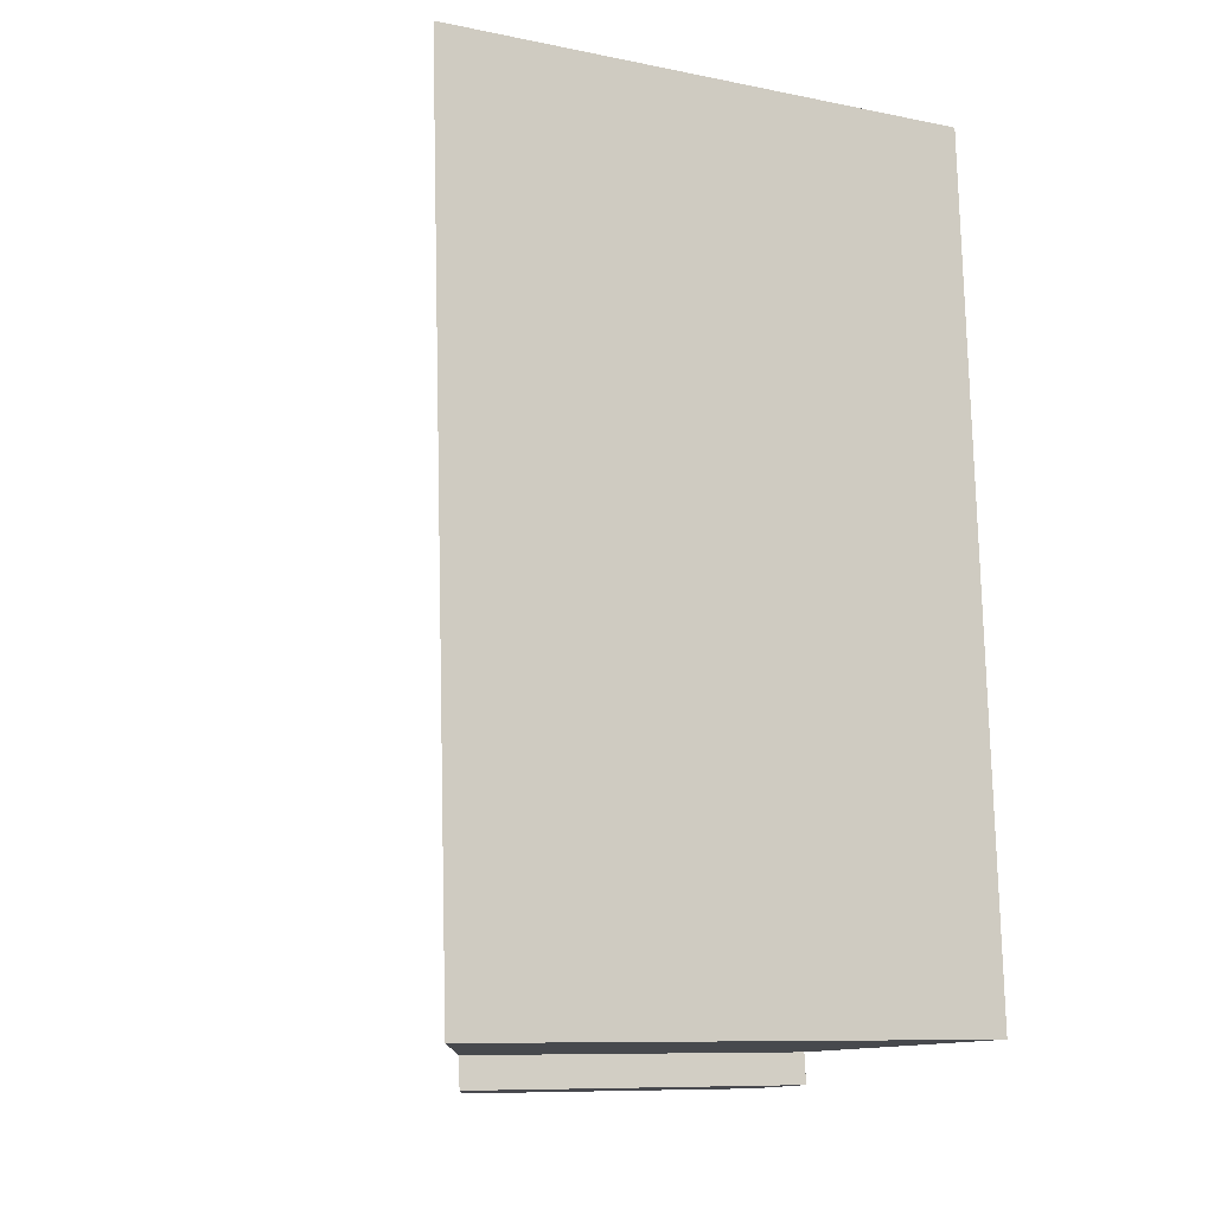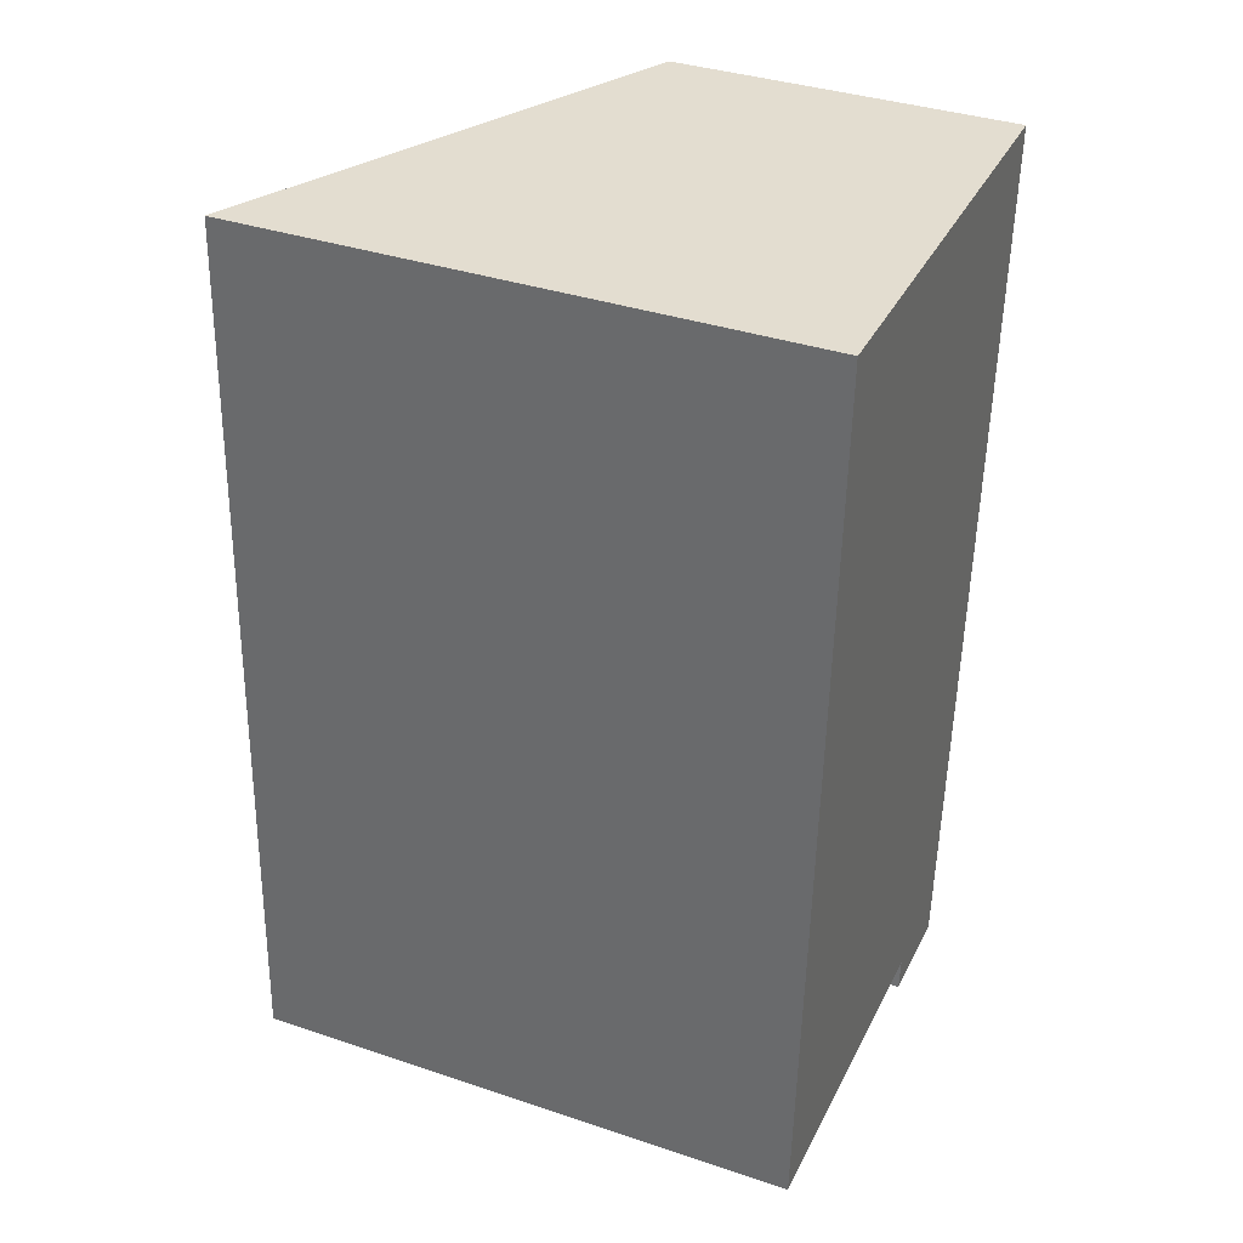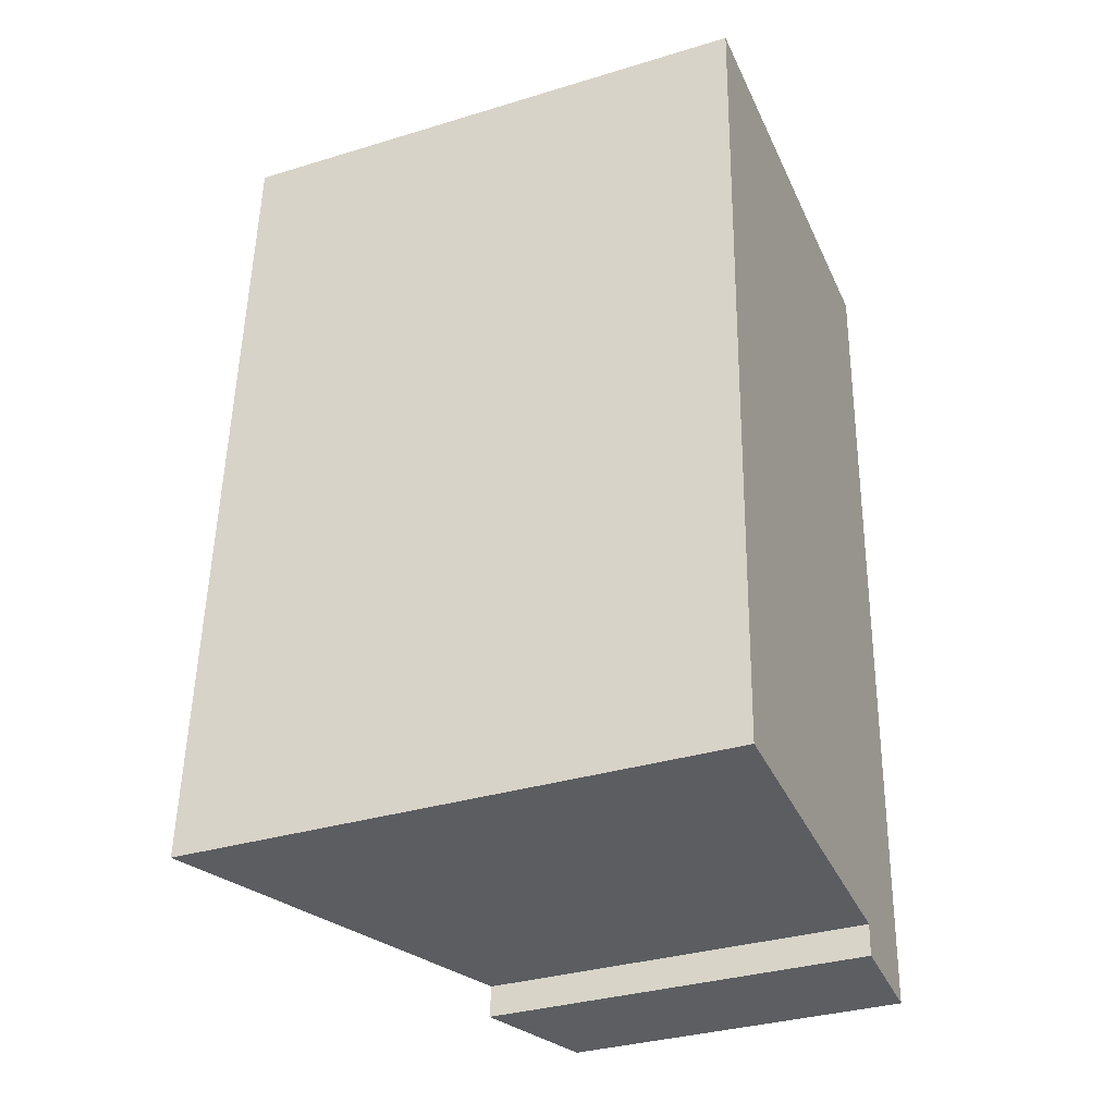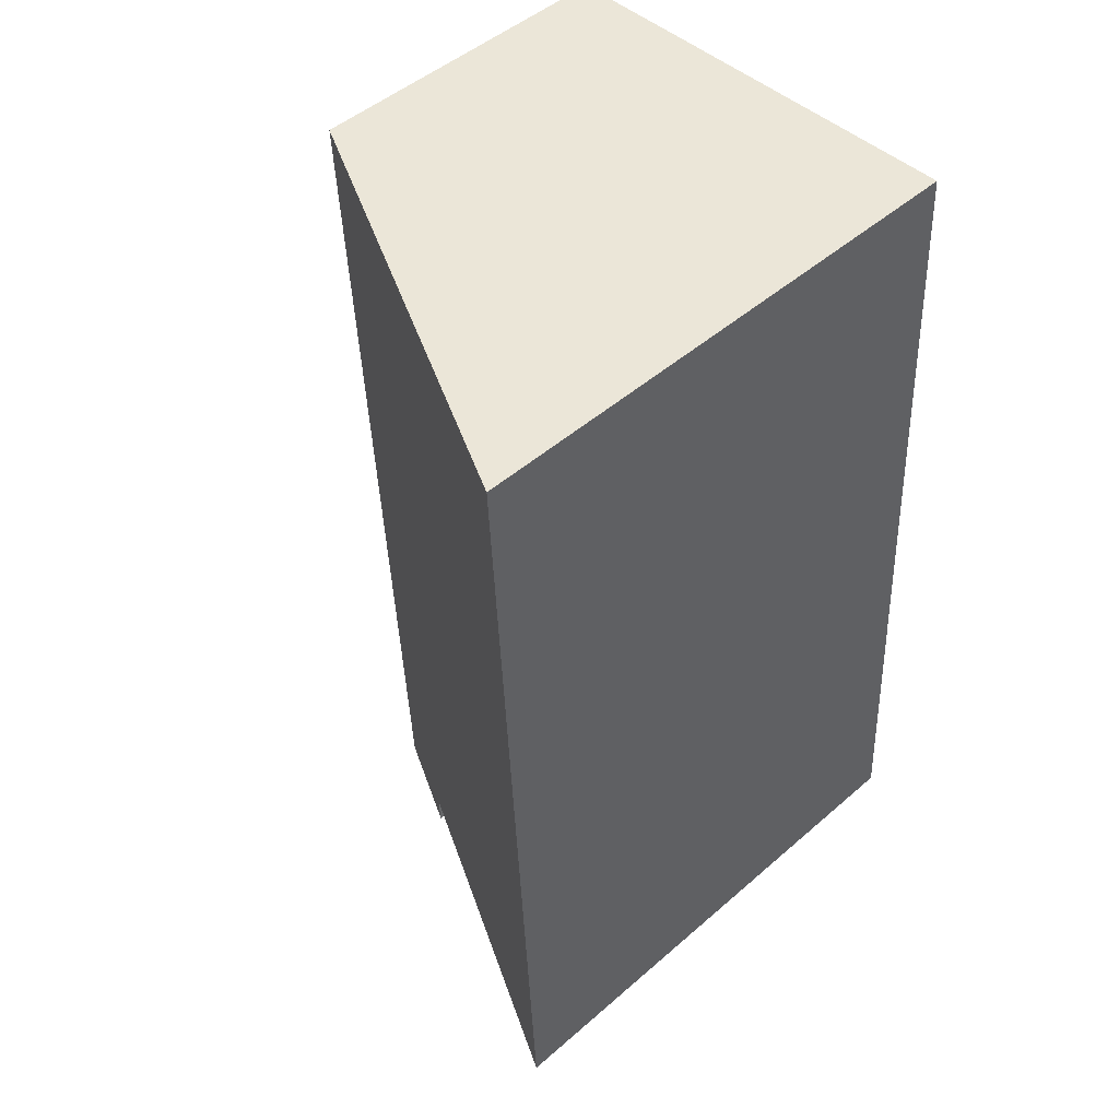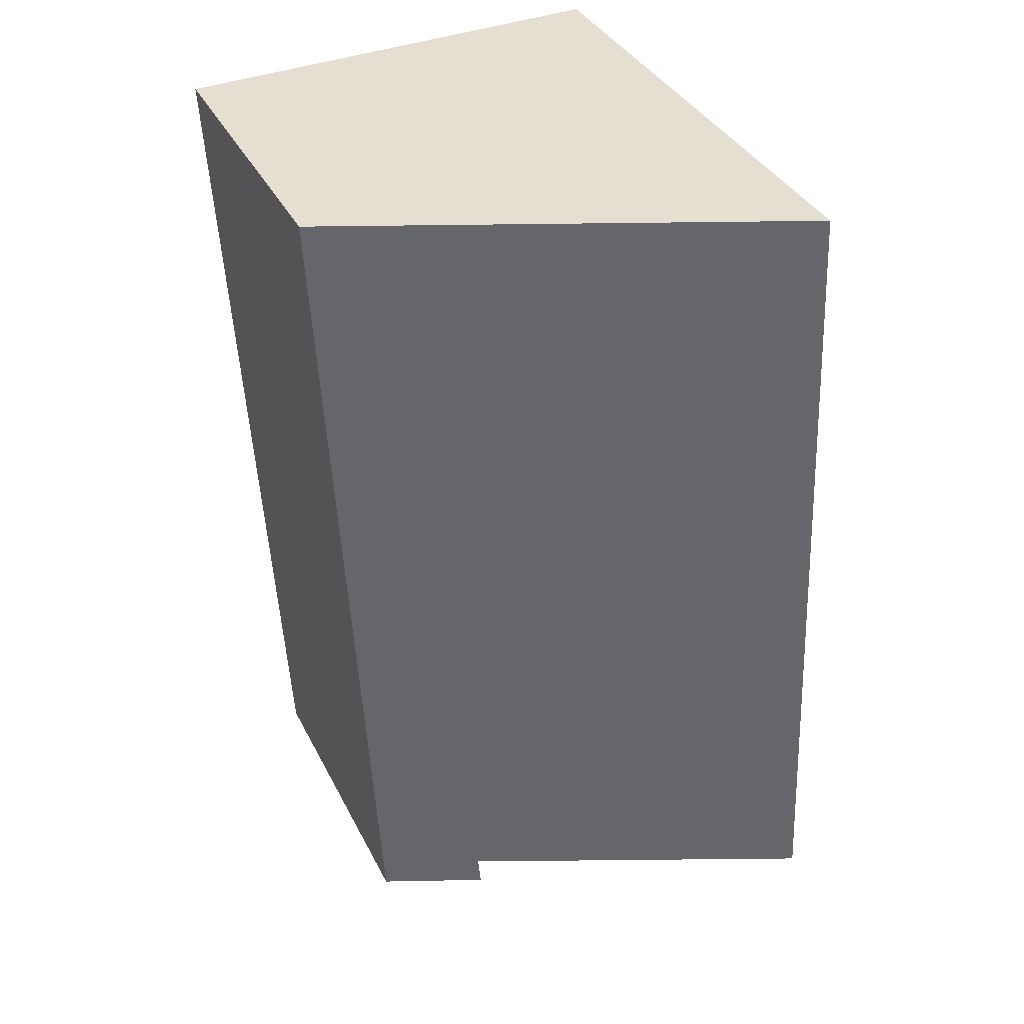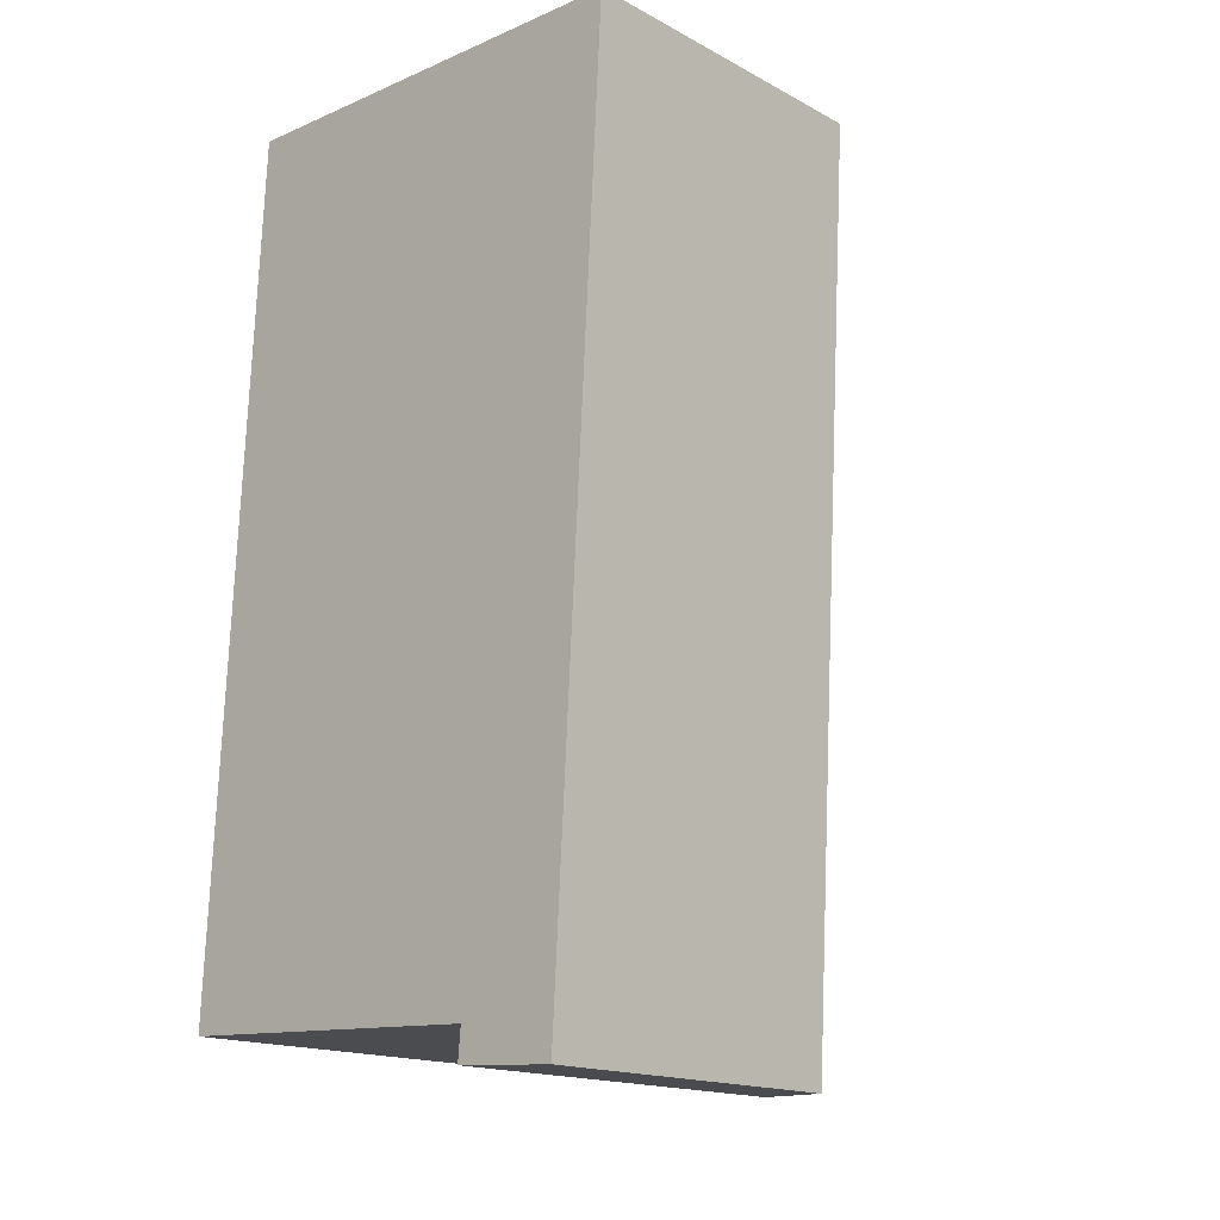
<metadata>
{"format":"obj","ext":"obj","renderer":"f3d","projection":"perspective","resolution":1024,"background":"white","views":[{"elev":-9.6,"azim":-117.5,"up":"+Z"},{"elev":36.9,"azim":-66.6,"up":"+Z"},{"elev":-34.0,"azim":-67.6,"up":"+Z"},{"elev":48.7,"azim":-134.0,"up":"+Z"},{"elev":36.5,"azim":155.9,"up":"+Z"},{"elev":-16.6,"azim":43.0,"up":"+Z"}]}
</metadata>
<code>
v  0.289 3.631 5.747
v  2.245 2.534 -0.107
v  0 3.614 2.213e-16
v  2.914 2.206 -0.366
v  3.255 2.206 5.657
v  2.226 2.537 -0.323
v  3.255 -3.464e-16 5.657
v  2.914 2.241e-17 -0.366
v  2.226 1.978e-17 -0.323
v  0 0 0
v  2.245 6.552e-18 -0.107
v  0.289 -3.519e-16 5.747
g defaultobject
f 1 2 3
f 2 1 4
f 4 1 5
f 4 6 2
f 7 4 5
f 4 7 8
f 4 9 6
f 9 4 8
f 2 10 3
f 10 2 11
f 9 2 6
f 2 9 11
f 3 12 1
f 12 3 10
f 12 5 1
f 5 12 7
f 12 8 7
f 8 12 11
f 11 12 10
f 9 8 11

</code>
